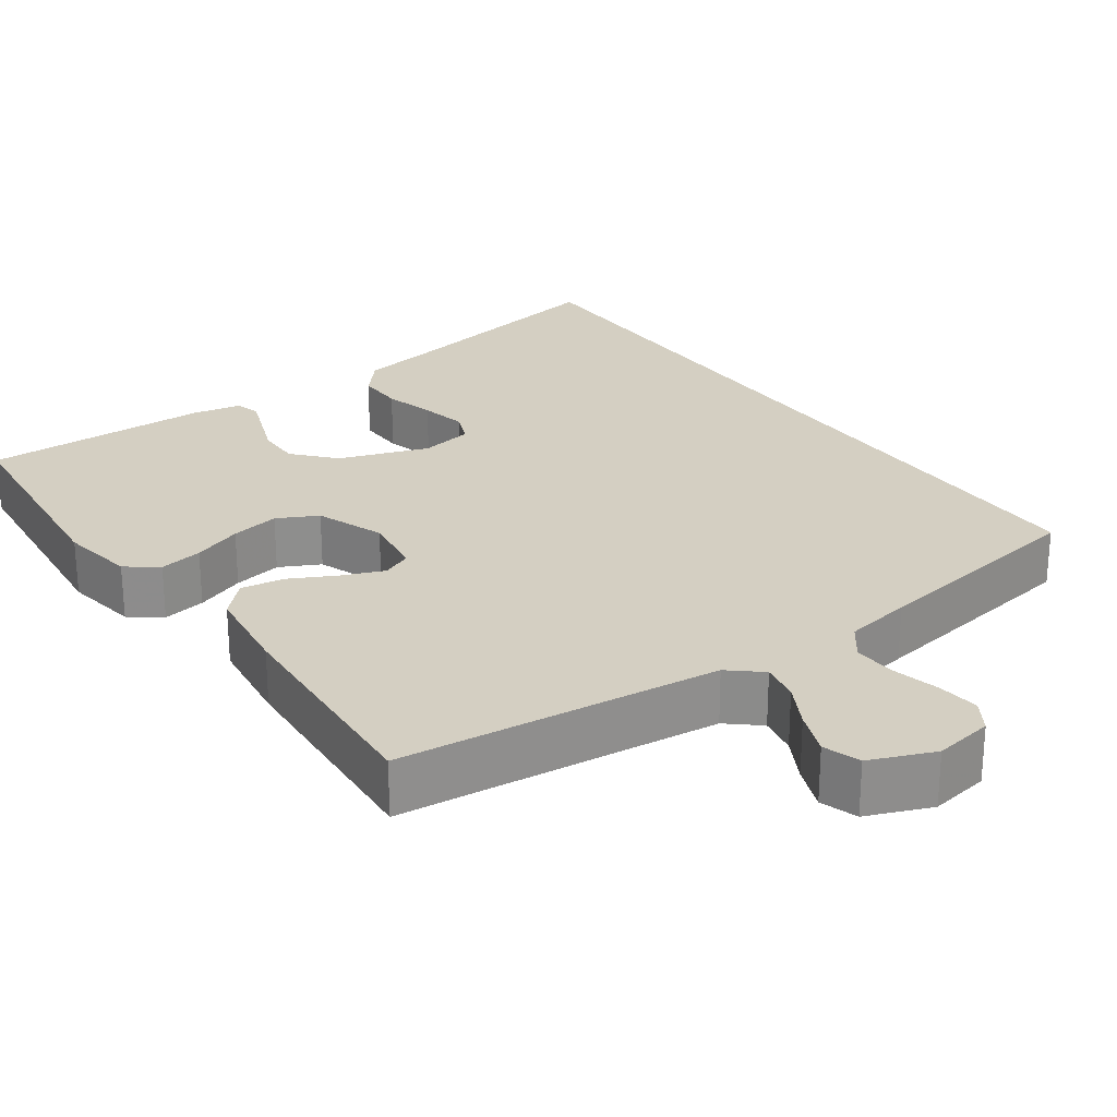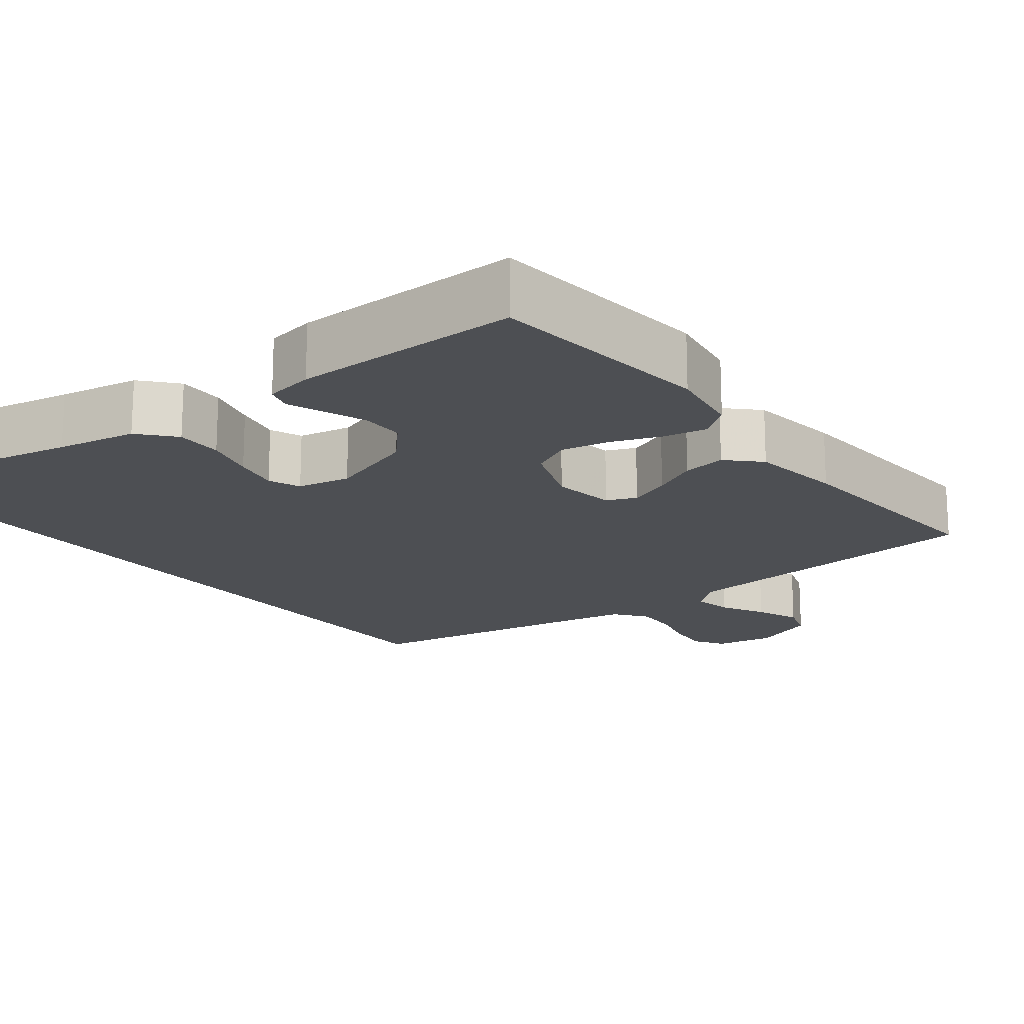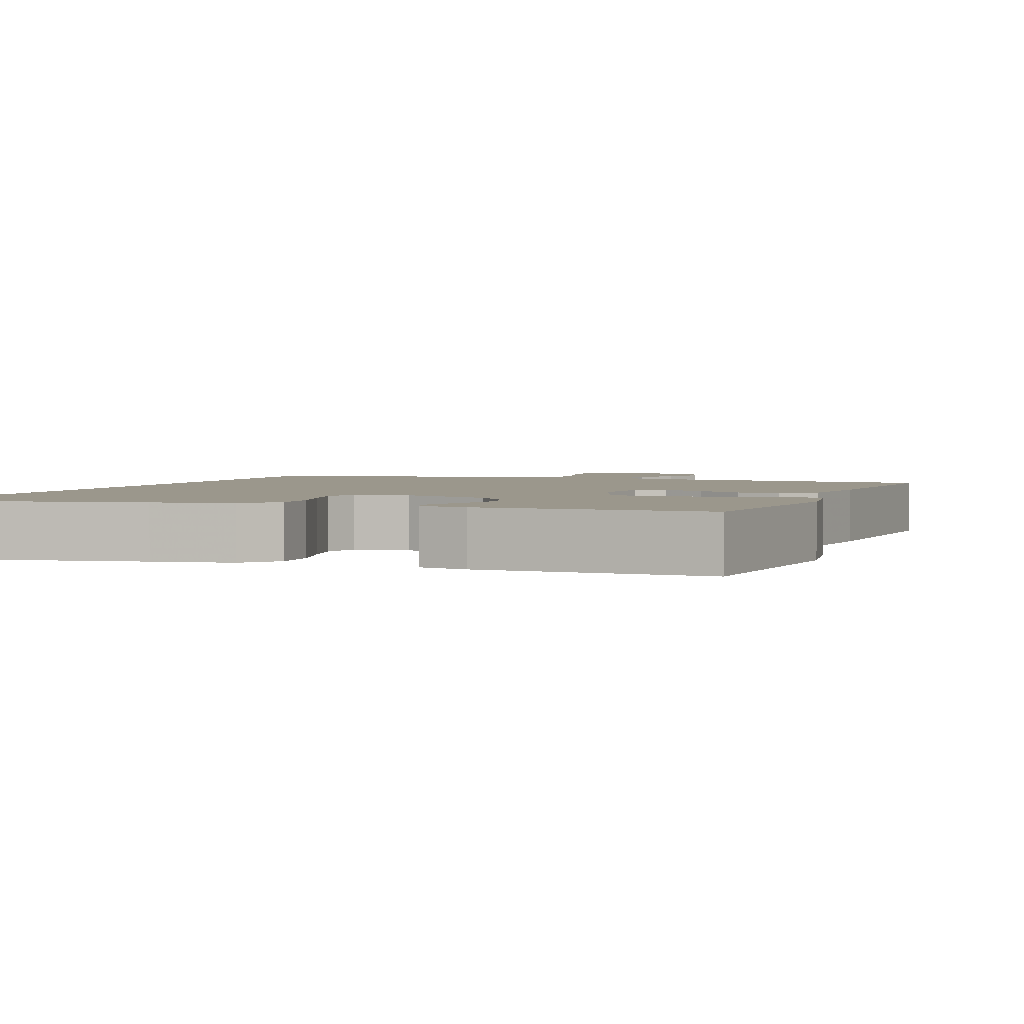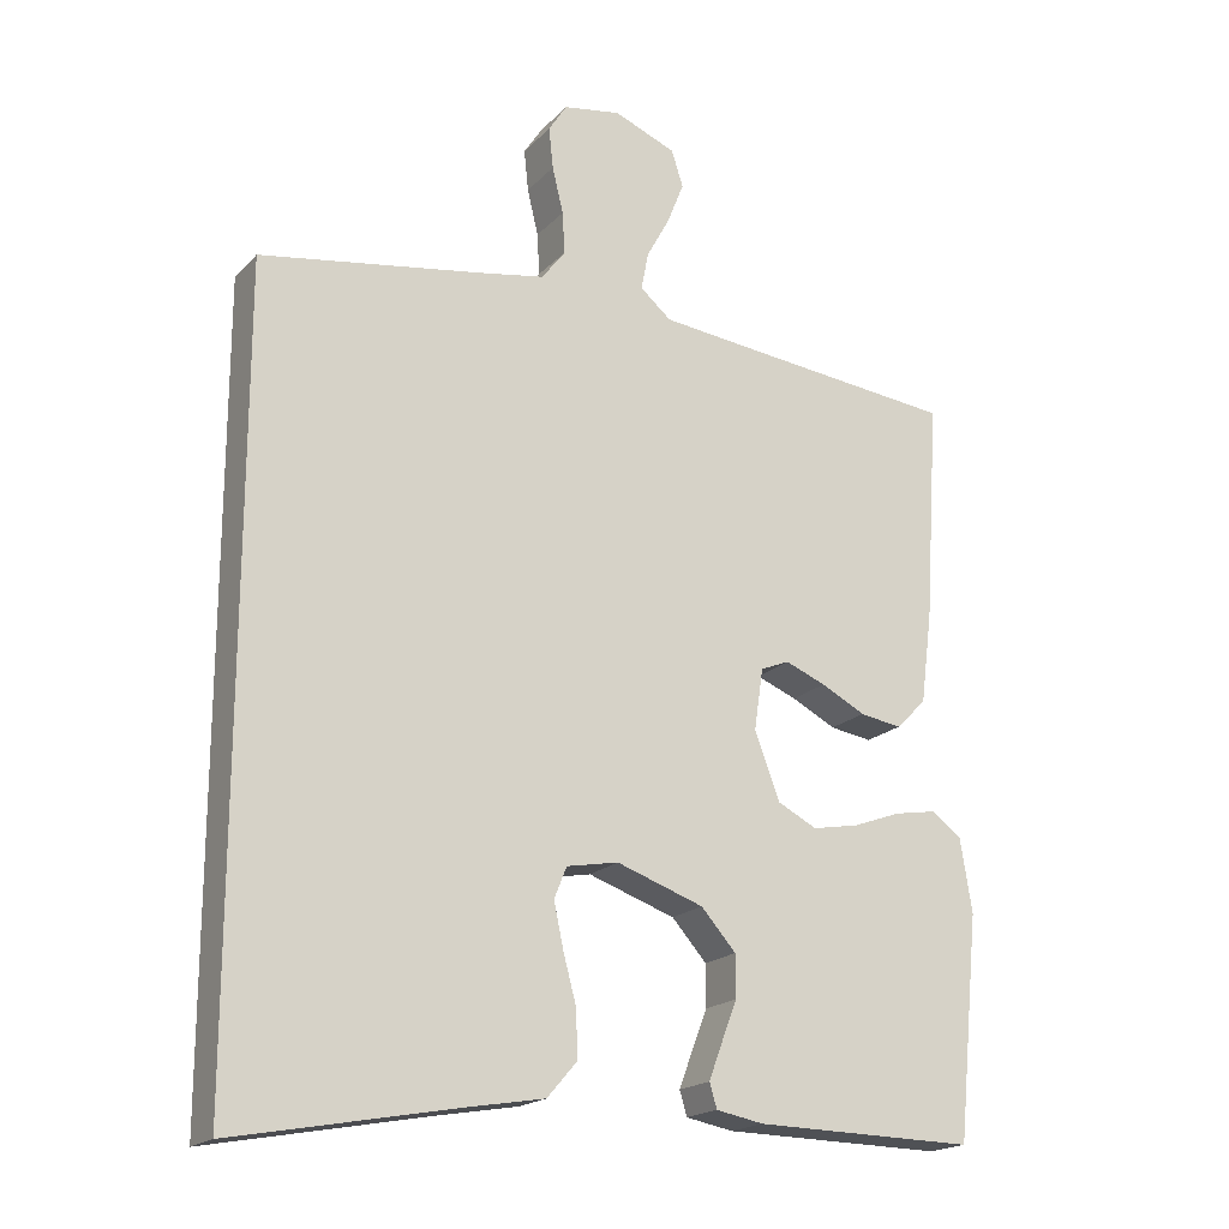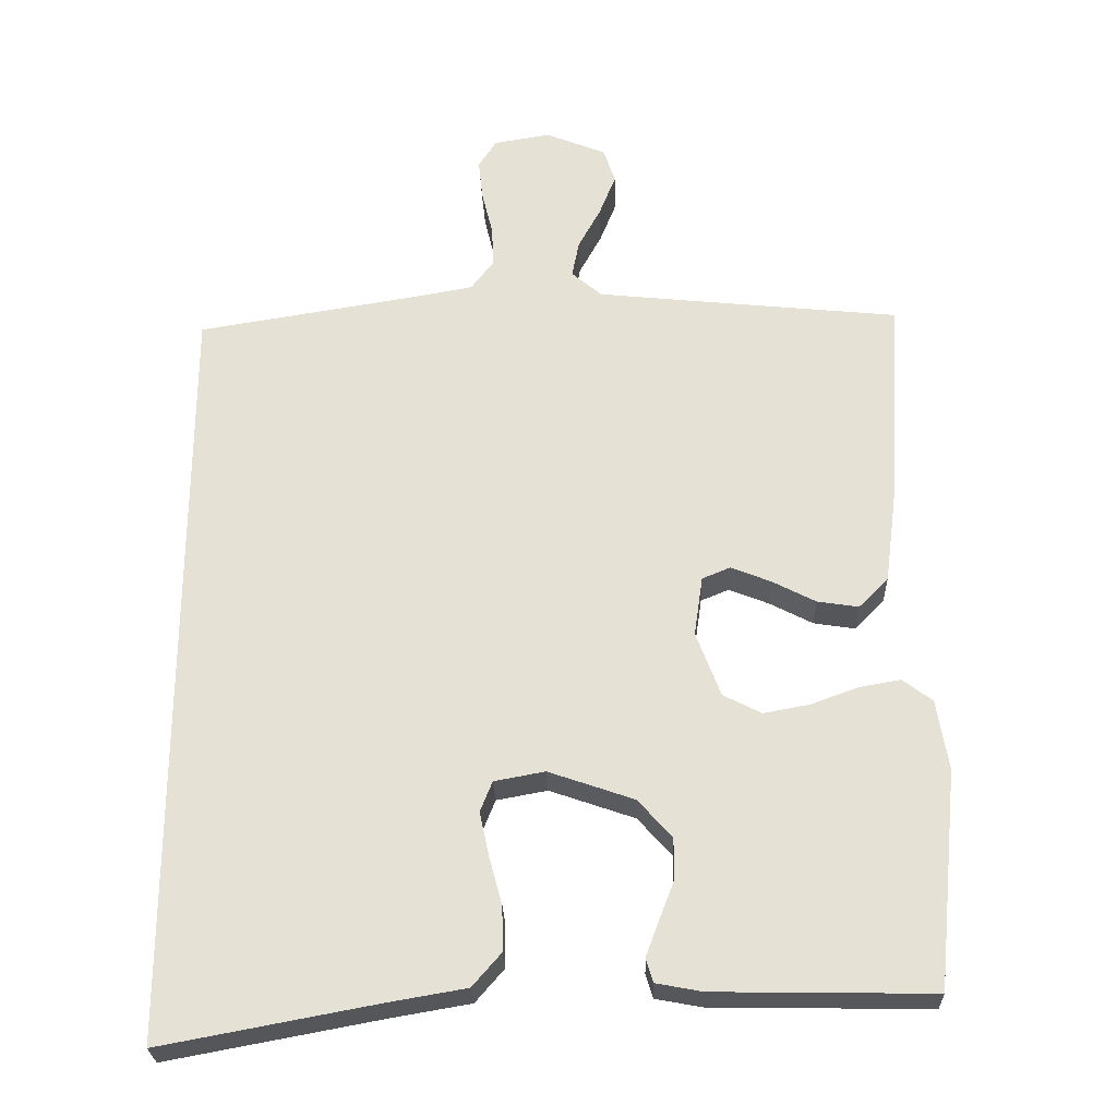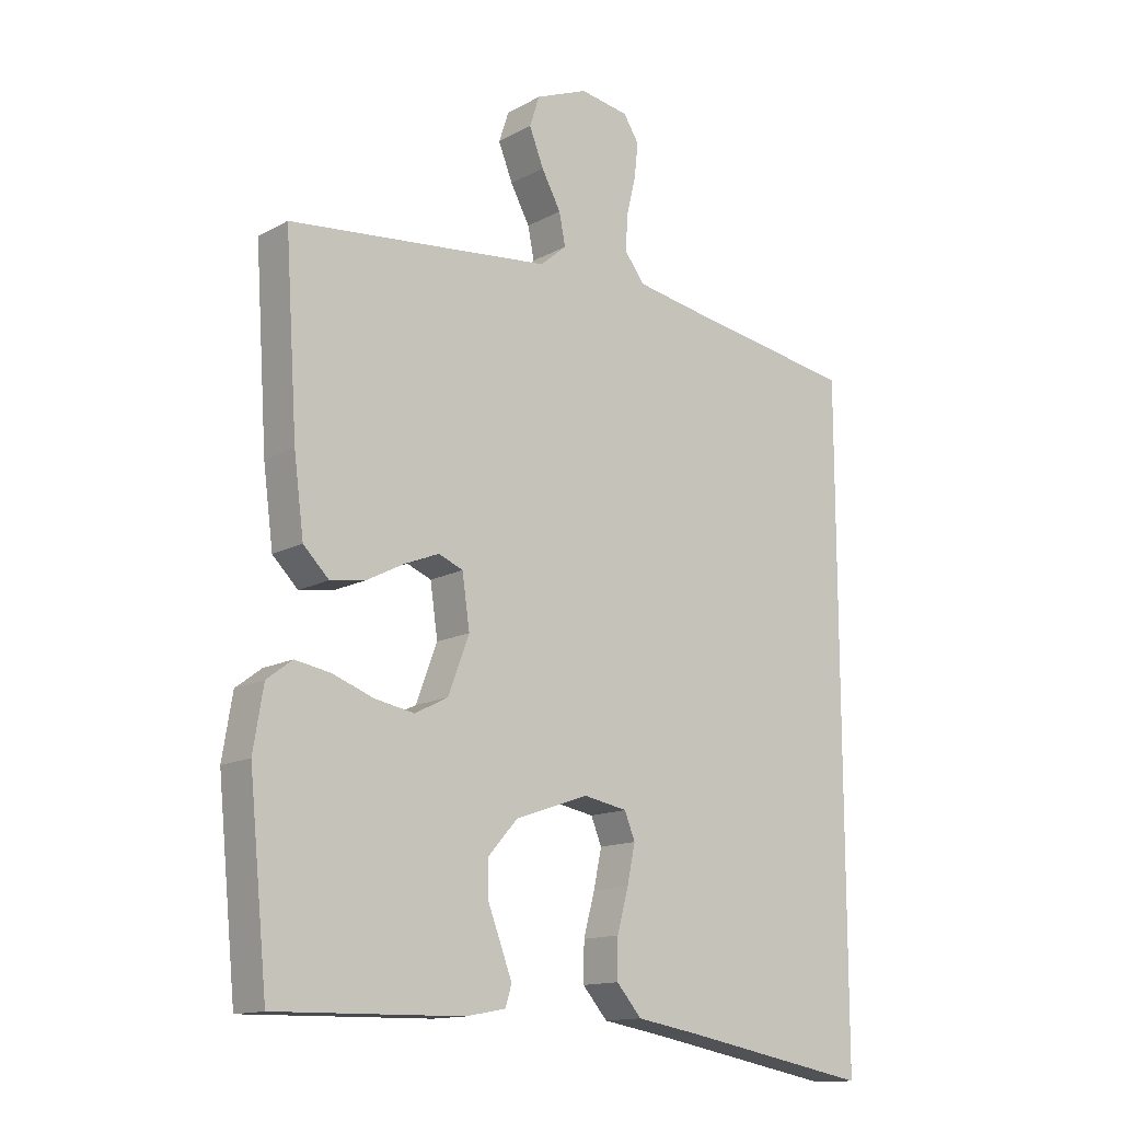
<metadata>
{"format":"obj","ext":"obj","renderer":"f3d","projection":"perspective","resolution":1024,"background":"white","views":[{"elev":25.5,"azim":-35.4,"up":"+Y"},{"elev":-17.7,"azim":-142.4,"up":"+Y"},{"elev":2.6,"azim":-159.2,"up":"+Y"},{"elev":-19.1,"azim":150.6,"up":"+Z"},{"elev":-26.5,"azim":-178.2,"up":"+Z"},{"elev":-13.9,"azim":-39.8,"up":"+Z"}]}
</metadata>
<code>
v 0.5 0.07 0.495
v 0.5 0.07 -0.561
v 0.2 0.07 -0.505
v 0.095 0.07 -0.487
v 0.055 0.07 -0.441
v 0.056 0.07 -0.379
v 0.074 0.07 -0.312
v 0.087 0.07 -0.251
v 0.07 0.07 -0.209
v 0 0.07 -0.196
v -0.118 0.07 -0.237
v -0.165 0.07 -0.29
v -0.165 0.07 -0.347
v -0.144 0.07 -0.402
v -0.126 0.07 -0.45
v -0.136 0.07 -0.483
v -0.2 0.07 -0.495
v -0.5 0.07 -0.5
v -0.53 0.07 -0.2
v -0.514 0.07 -0.102
v -0.473 0.07 -0.071
v -0.416 0.07 -0.081
v -0.351 0.07 -0.105
v -0.287 0.07 -0.117
v -0.234 0.07 -0.09
v -0.2 0.07 0
v -0.212 0.07 0.083
v -0.251 0.07 0.099
v -0.306 0.07 0.077
v -0.366 0.07 0.046
v -0.423 0.07 0.037
v -0.464 0.07 0.078
v -0.48 0.07 0.2
v -0.5 0.07 0.5
v -0.2 0.07 0.531
v -0.078 0.07 0.544
v -0.036 0.07 0.58
v -0.046 0.07 0.631
v -0.077 0.07 0.688
v -0.1 0.07 0.746
v -0.084 0.07 0.795
v 0 0.07 0.829
v 0.078 0.07 0.816
v 0.103 0.07 0.777
v 0.097 0.07 0.721
v 0.082 0.07 0.659
v 0.079 0.07 0.602
v 0.111 0.07 0.56
v 0.2 0.07 0.544
v 0.5 0 0.495
v 0.5 0 -0.561
v 0.2 0 -0.505
v 0.095 0 -0.487
v 0.055 0 -0.441
v 0.056 0 -0.379
v 0.074 0 -0.312
v 0.087 0 -0.251
v 0.07 0 -0.209
v 0 0 -0.196
v -0.118 0 -0.237
v -0.165 0 -0.29
v -0.165 0 -0.347
v -0.144 0 -0.402
v -0.126 0 -0.45
v -0.136 0 -0.483
v -0.2 0 -0.495
v -0.5 0 -0.5
v -0.53 0 -0.2
v -0.514 0 -0.102
v -0.473 0 -0.071
v -0.416 0 -0.081
v -0.351 0 -0.105
v -0.287 0 -0.117
v -0.234 0 -0.09
v -0.2 0 0
v -0.212 0 0.083
v -0.251 0 0.099
v -0.306 0 0.077
v -0.366 0 0.046
v -0.423 0 0.037
v -0.464 0 0.078
v -0.48 0 0.2
v -0.5 0 0.5
v -0.2 0 0.531
v -0.078 0 0.544
v -0.036 0 0.58
v -0.046 0 0.631
v -0.077 0 0.688
v -0.1 0 0.746
v -0.084 0 0.795
v 0 0 0.829
v 0.078 0 0.816
v 0.103 0 0.777
v 0.097 0 0.721
v 0.082 0 0.659
v 0.079 0 0.602
v 0.111 0 0.56
v 0.2 0 0.544
f 44 45 46
f 43 44 46
f 42 43 46
f 41 42 46
f 40 41 46
f 39 40 46
f 38 39 46
f 37 38 46 47
f 36 37 47 48
f 33 34 35
f 32 33 35
f 31 32 35
f 30 31 35
f 29 30 35
f 36 48 49
f 35 36 49
f 29 35 49
f 28 29 49
f 21 22 23
f 20 21 23
f 19 20 23
f 18 19 23
f 17 18 23
f 16 17 23
f 15 16 23
f 14 15 23
f 13 14 23
f 12 13 23 24
f 11 12 24 25
f 5 6 7
f 4 5 7
f 3 4 7
f 3 7 8
f 2 3 8 9
f 27 28 49 1
f 10 11 25 26
f 26 27 1
f 10 26 1
f 9 10 1
f 1 2 9
f 95 94 93
f 95 93 92
f 95 92 91
f 95 91 90
f 95 90 89
f 95 89 88
f 95 88 87
f 96 95 87 86
f 97 96 86 85
f 84 83 82
f 84 82 81
f 84 81 80
f 84 80 79
f 84 79 78
f 98 97 85
f 98 85 84
f 98 84 78
f 98 78 77
f 72 71 70
f 72 70 69
f 72 69 68
f 72 68 67
f 72 67 66
f 72 66 65
f 72 65 64
f 72 64 63
f 72 63 62
f 73 72 62 61
f 74 73 61 60
f 56 55 54
f 56 54 53
f 56 53 52
f 57 56 52
f 58 57 52 51
f 50 98 77 76
f 75 74 60 59
f 50 76 75
f 50 75 59
f 50 59 58
f 58 51 50
f 1 50 51 2
f 2 51 52 3
f 3 52 53 4
f 4 53 54 5
f 5 54 55 6
f 6 55 56 7
f 7 56 57 8
f 8 57 58 9
f 9 58 59 10
f 10 59 60 11
f 11 60 61 12
f 12 61 62 13
f 13 62 63 14
f 14 63 64 15
f 15 64 65 16
f 16 65 66 17
f 17 66 67 18
f 18 67 68 19
f 19 68 69 20
f 20 69 70 21
f 21 70 71 22
f 22 71 72 23
f 23 72 73 24
f 24 73 74 25
f 25 74 75 26
f 26 75 76 27
f 27 76 77 28
f 28 77 78 29
f 29 78 79 30
f 30 79 80 31
f 31 80 81 32
f 32 81 82 33
f 33 82 83 34
f 34 83 84 35
f 35 84 85 36
f 36 85 86 37
f 37 86 87 38
f 38 87 88 39
f 39 88 89 40
f 40 89 90 41
f 41 90 91 42
f 42 91 92 43
f 43 92 93 44
f 44 93 94 45
f 45 94 95 46
f 46 95 96 47
f 47 96 97 48
f 48 97 98 49
f 49 98 50 1

</code>
